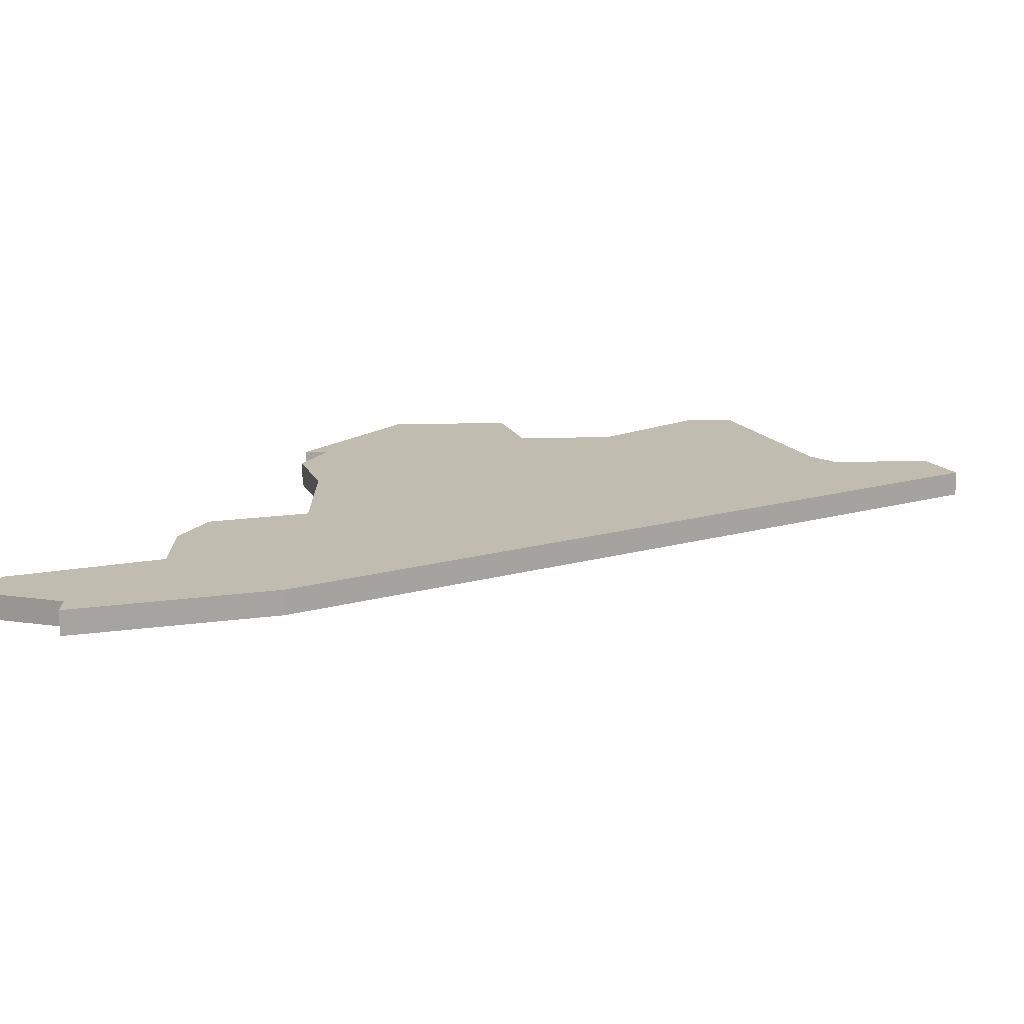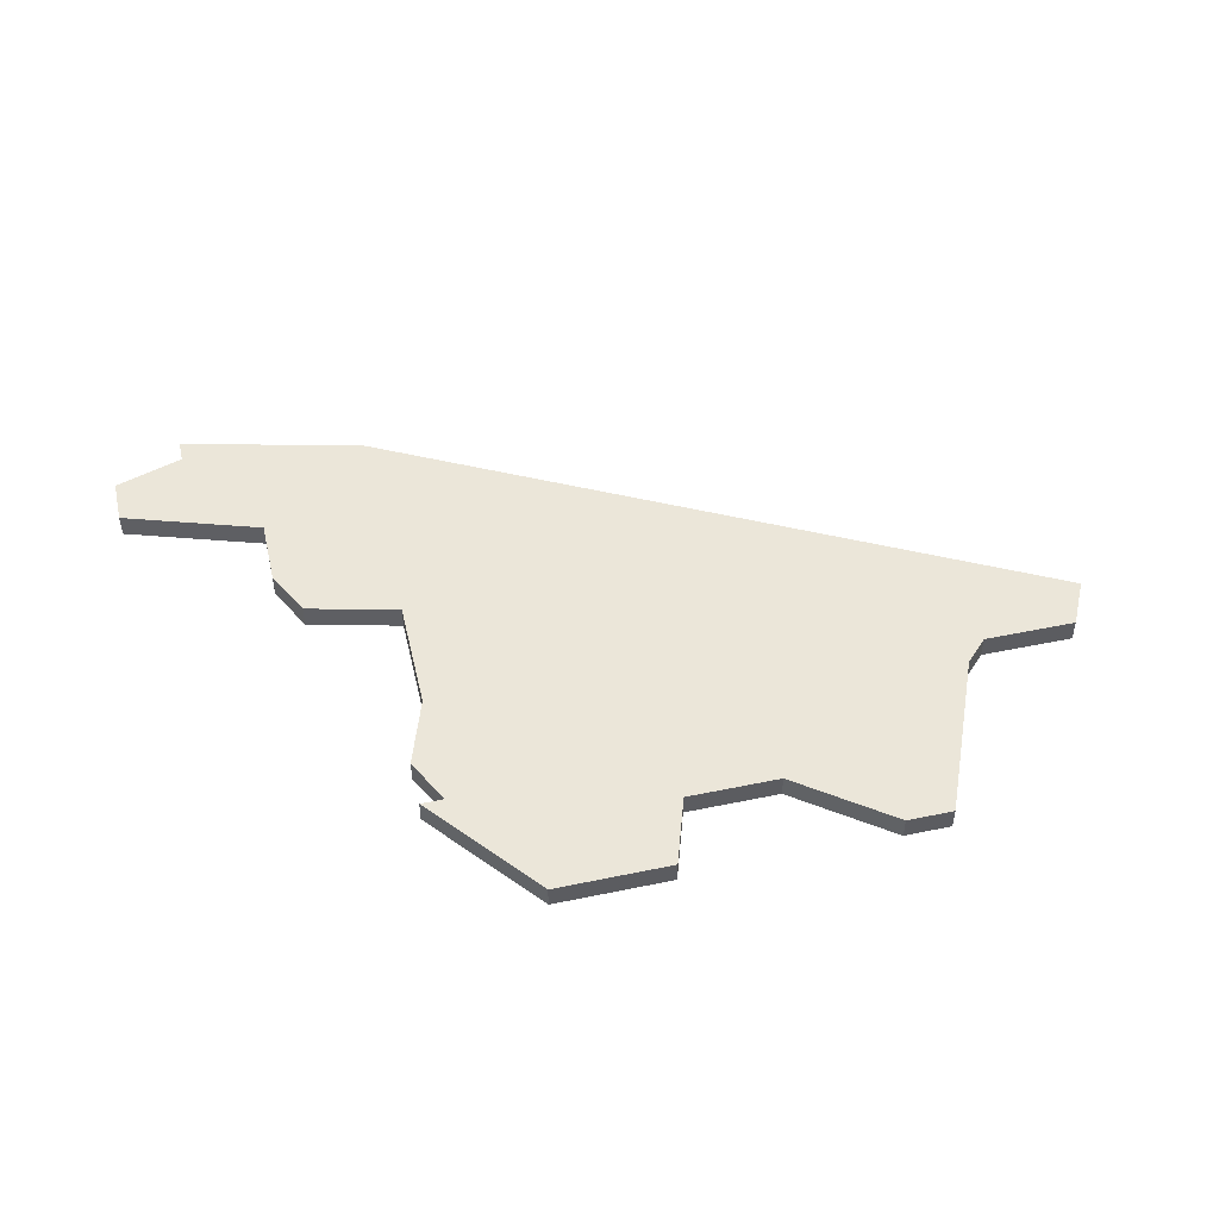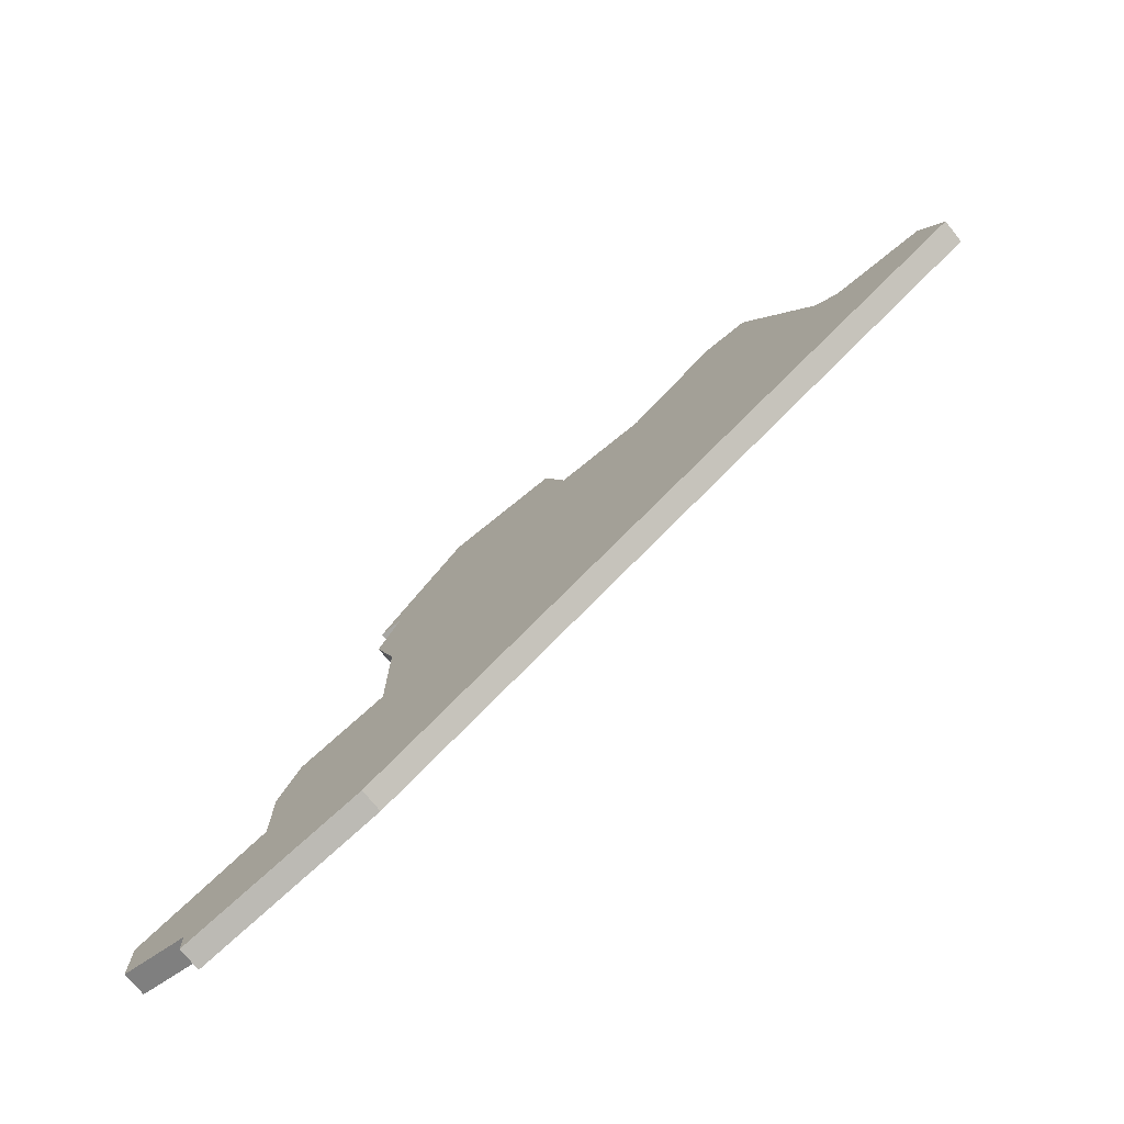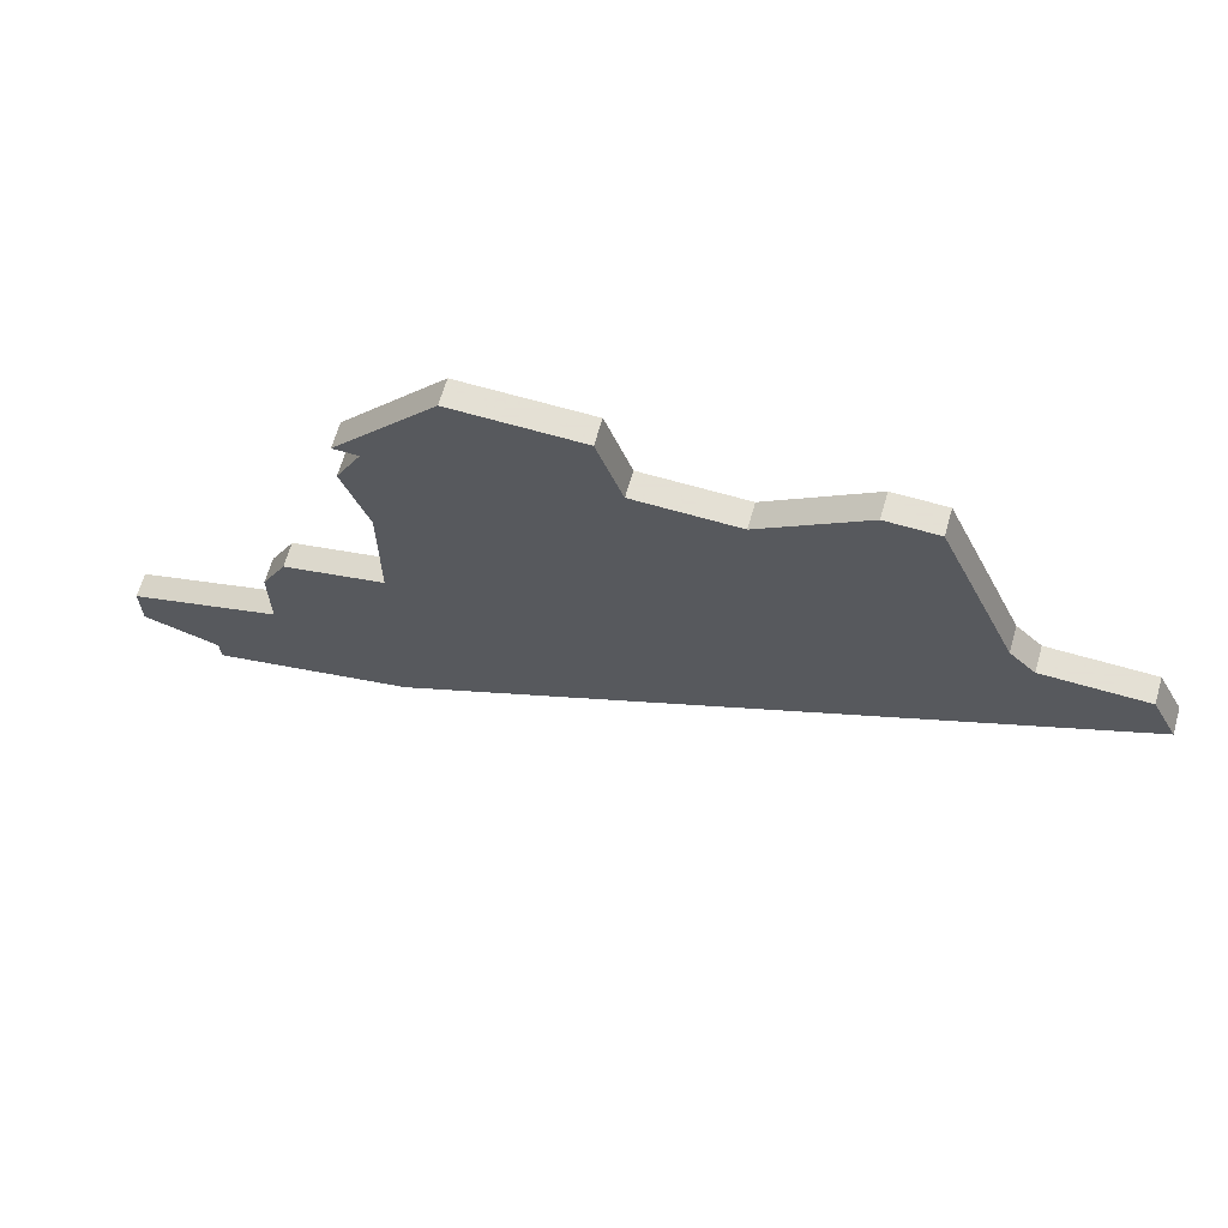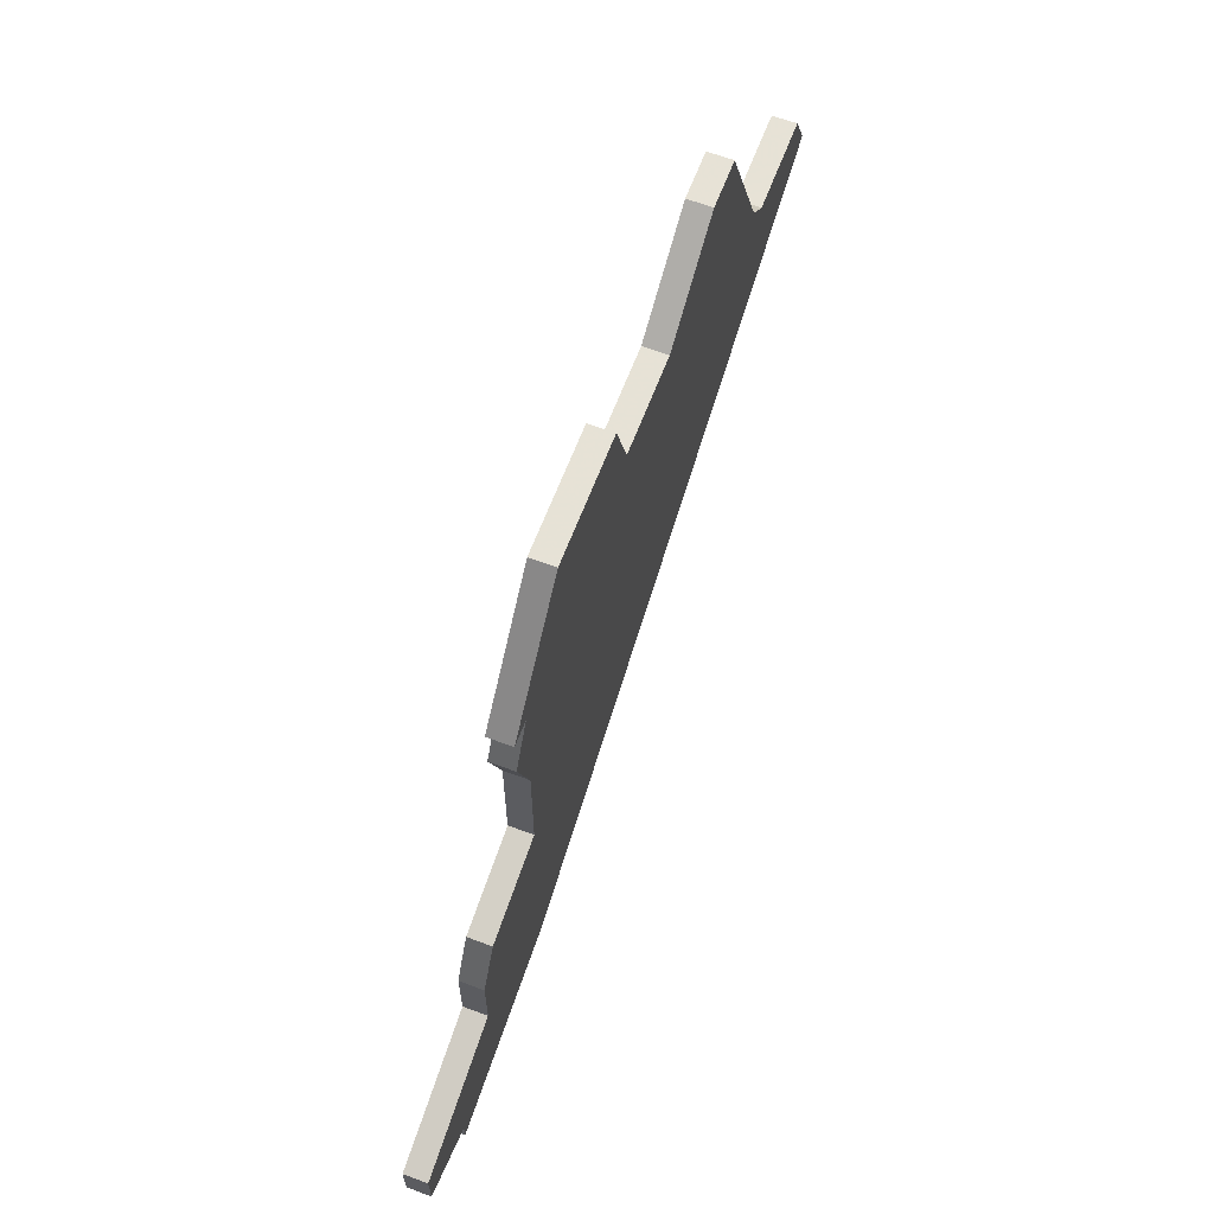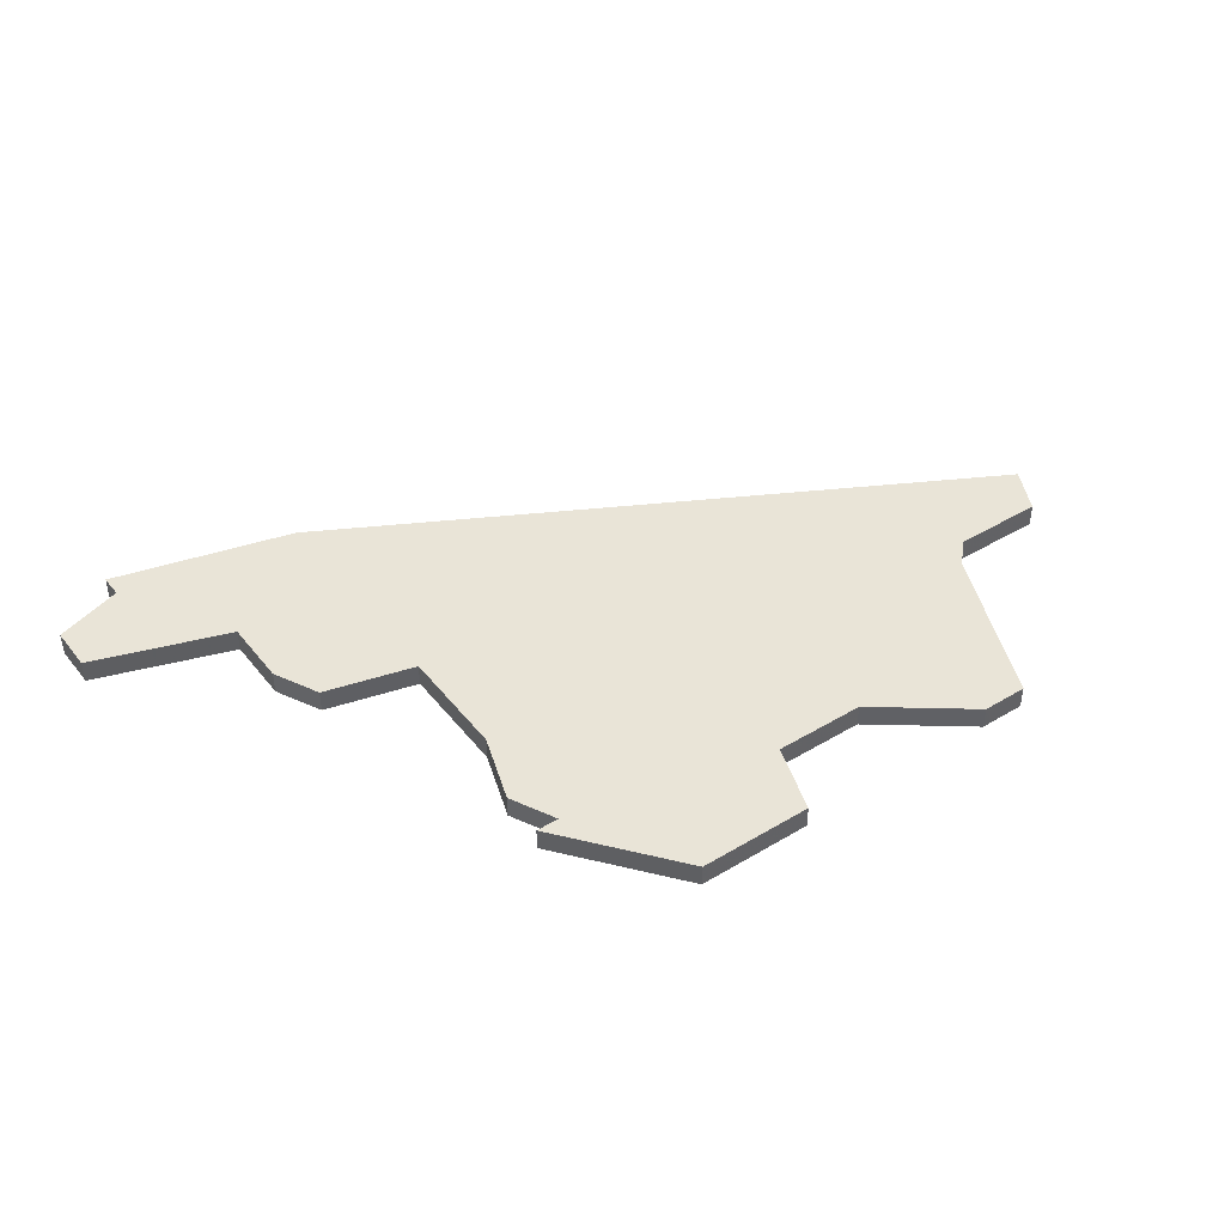
<metadata>
{"format":"obj","ext":"obj","renderer":"f3d","projection":"perspective","resolution":1024,"background":"white","views":[{"elev":-73.5,"azim":-179.2,"up":"+Y"},{"elev":48.5,"azim":166.9,"up":"+Z"},{"elev":-74.4,"azim":-140.9,"up":"+Y"},{"elev":66.2,"azim":-163.8,"up":"+Y"},{"elev":63.8,"azim":110.7,"up":"+Y"},{"elev":43.2,"azim":144.7,"up":"+Z"}]}
</metadata>
<code>
v 3377 -377 0
v 3377 -377 1
v 3377 -379 0
v 3377 -379 1
v 3368 -372 0
v 3368 -372 1
v 3376 -397 0
v 3376 -397 1
v 3376 -382 0
v 3376 -382 1
v 3376 -377 0
v 3376 -377 1
v 3376 -387 0
v 3376 -387 1
v 3384 -398 0
v 3384 -398 1
v 3384 -399 0
v 3384 -399 1
v 3359 -372 0
v 3359 -372 1
v 3367 -375 0
v 3367 -375 1
v 3349 -380 0
v 3349 -380 1
v 3357 -372 0
v 3357 -372 1
v 3373 -372 0
v 3373 -372 1
v 3348 -382 0
v 3348 -382 1
v 3381 -390 0
v 3381 -390 1
v 3381 -393 0
v 3381 -393 1
v 3380 -388 0
v 3380 -388 1
v 3363 -375 0
v 3363 -375 1
v 3371 -372 0
v 3371 -372 1
v 3354 -379 0
v 3354 -379 1
v 3387 -397 0
v 3387 -397 1
v 3387 -395 0
v 3387 -395 1
v 3353 -380 0
v 3353 -380 1
f 23 47 29
f 7 29 47
f 13 41 37
f 41 13 47
f 13 37 21
f 37 41 19
f 25 19 41
f 21 5 39
f 39 27 11
f 21 39 11
f 13 7 47
f 7 13 33
f 15 7 33
f 13 31 33
f 45 43 15
f 33 45 15
f 21 9 13
f 3 9 11
f 21 11 9
f 35 31 13
f 27 1 11
f 15 17 7
f 30 48 24
f 48 30 8
f 38 42 14
f 48 14 42
f 22 38 14
f 20 42 38
f 42 20 26
f 40 6 22
f 12 28 40
f 12 40 22
f 48 8 14
f 34 14 8
f 34 8 16
f 34 32 14
f 16 44 46
f 16 46 34
f 14 10 22
f 12 10 4
f 10 12 22
f 14 32 36
f 12 2 28
f 8 18 16
f 6 40 5
f 5 40 39
f 22 6 21
f 21 6 5
f 38 22 37
f 37 22 21
f 20 38 19
f 19 38 37
f 26 20 25
f 25 20 19
f 42 26 41
f 41 26 25
f 48 42 47
f 47 42 41
f 24 48 23
f 23 48 47
f 30 24 29
f 29 24 23
f 8 30 7
f 7 30 29
f 18 8 17
f 17 8 7
f 16 18 15
f 15 18 17
f 44 16 43
f 43 16 15
f 46 44 45
f 45 44 43
f 34 46 33
f 33 46 45
f 32 34 31
f 31 34 33
f 36 32 35
f 35 32 31
f 14 36 13
f 13 36 35
f 10 14 9
f 9 14 13
f 4 10 3
f 3 10 9
f 12 4 11
f 11 4 3
f 2 12 1
f 1 12 11
f 40 28 39
f 39 28 27
f 28 2 27
f 27 2 1

</code>
